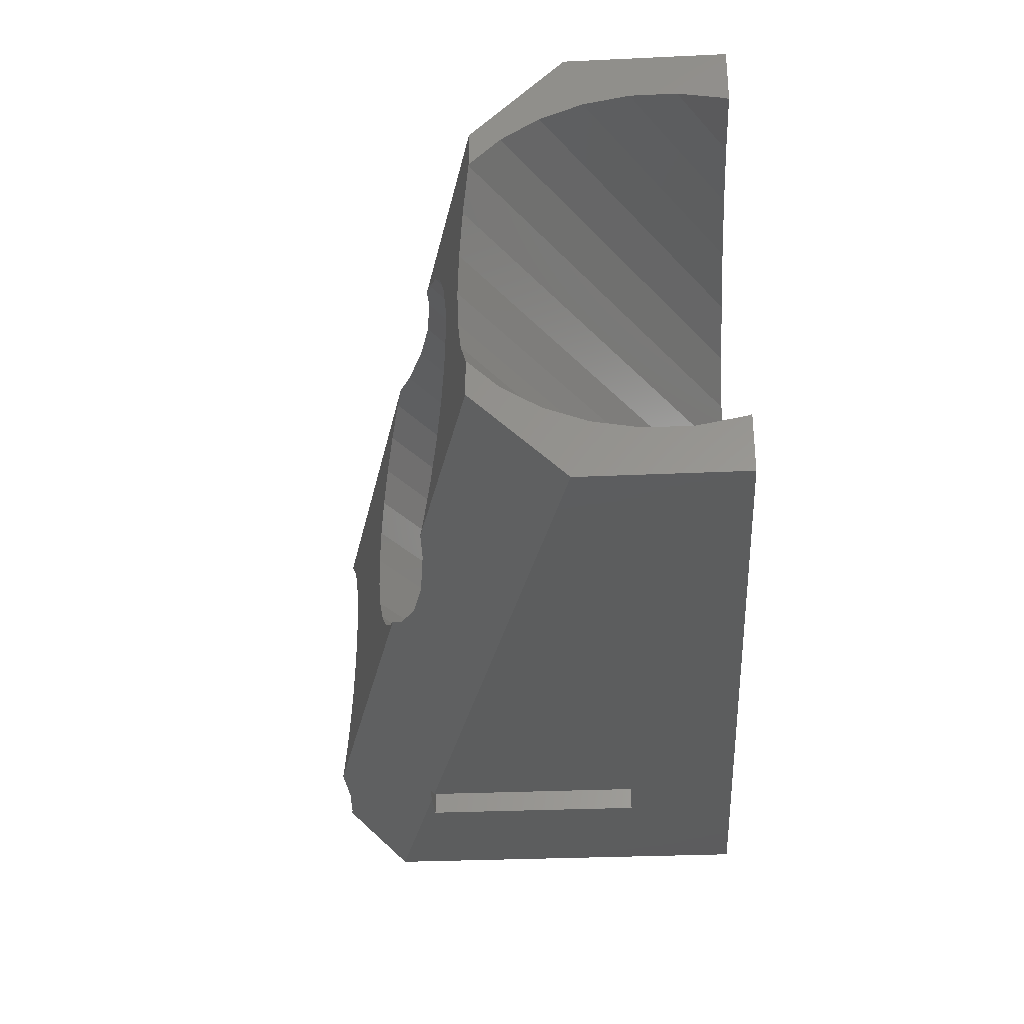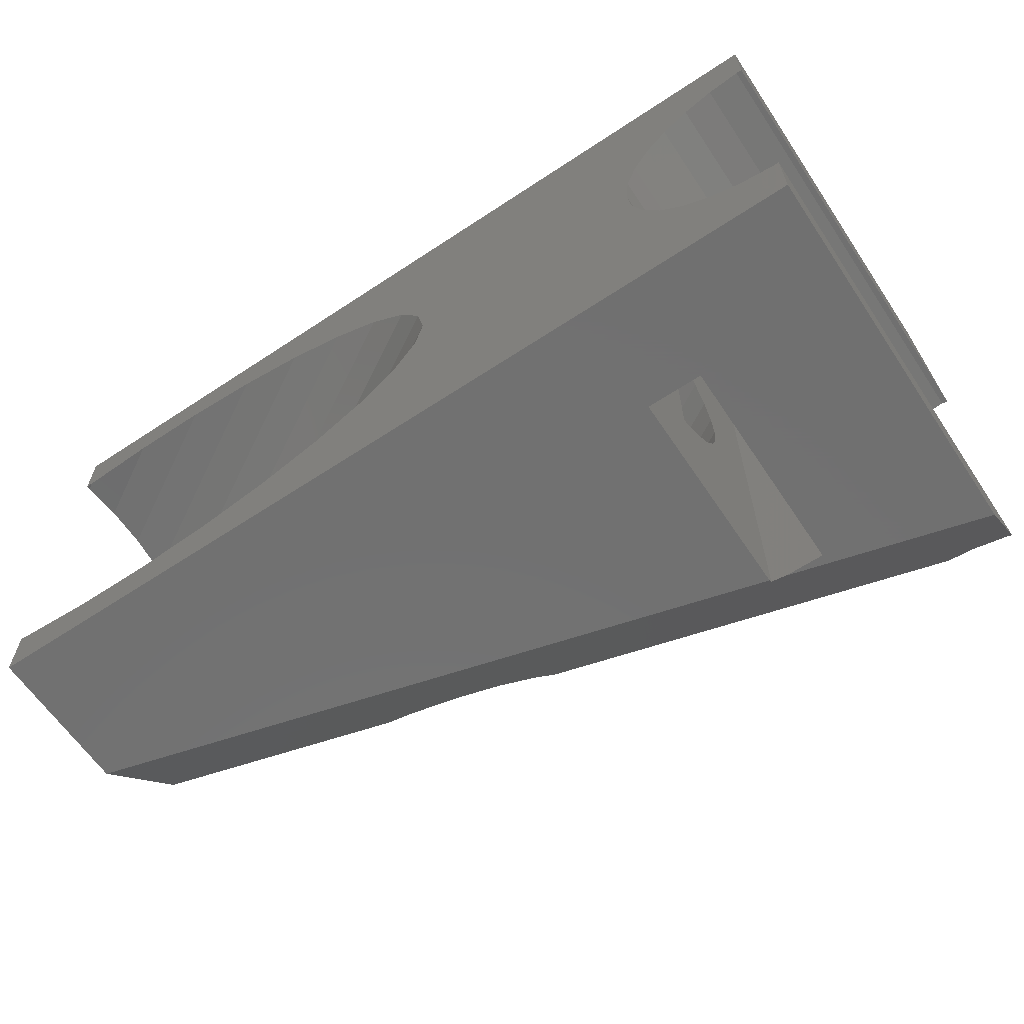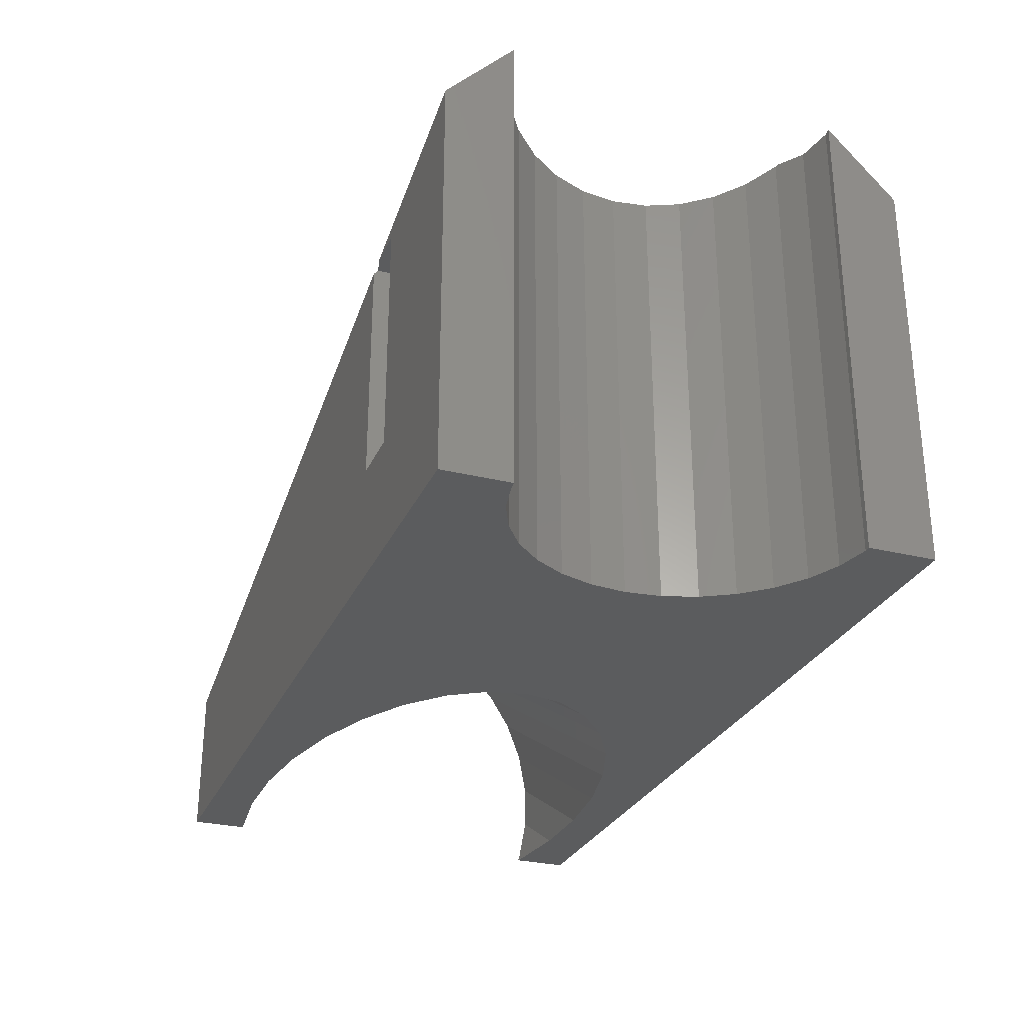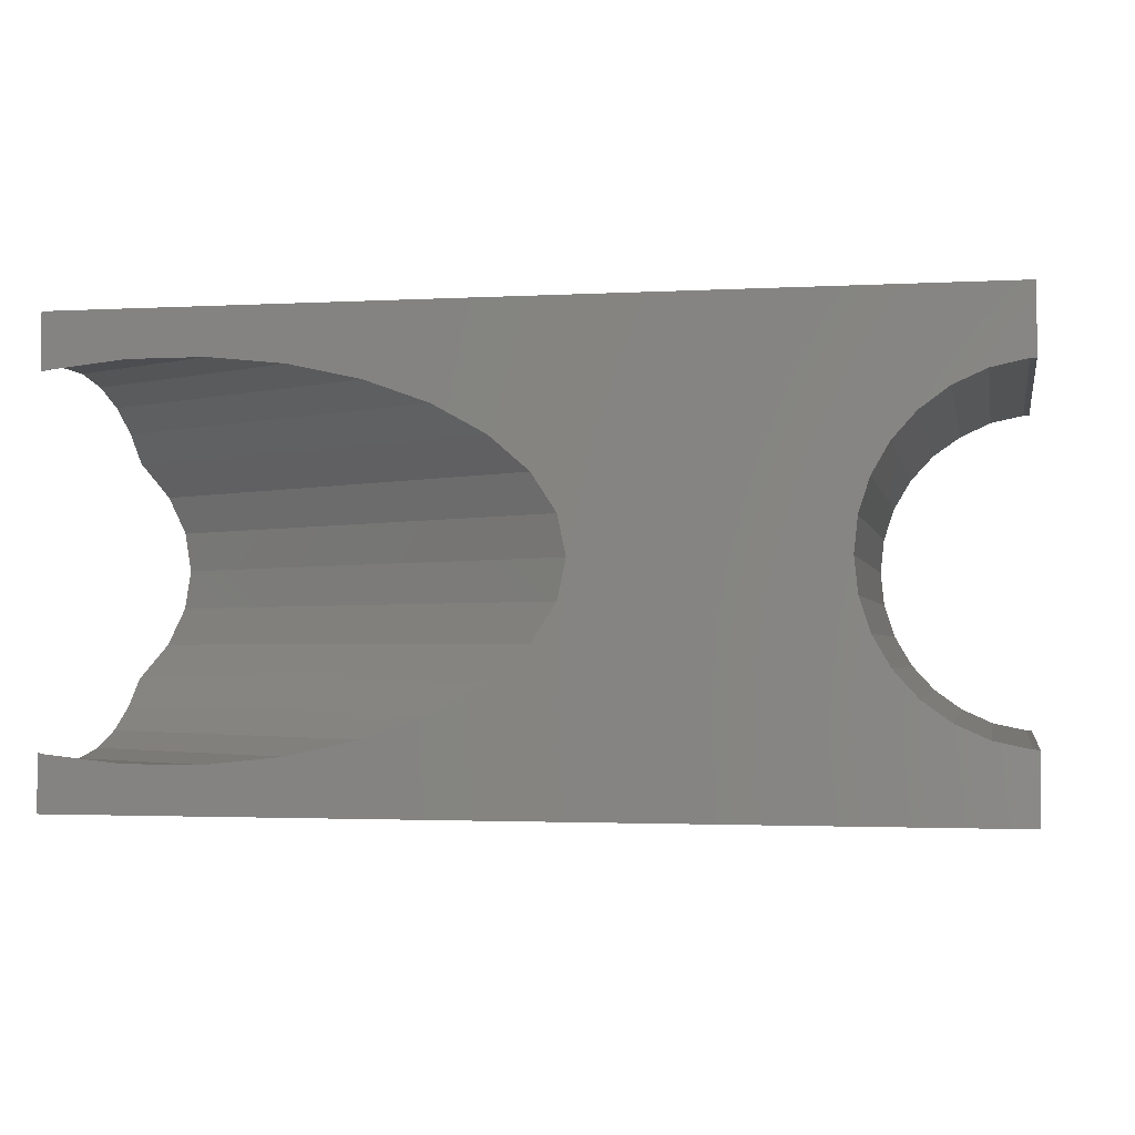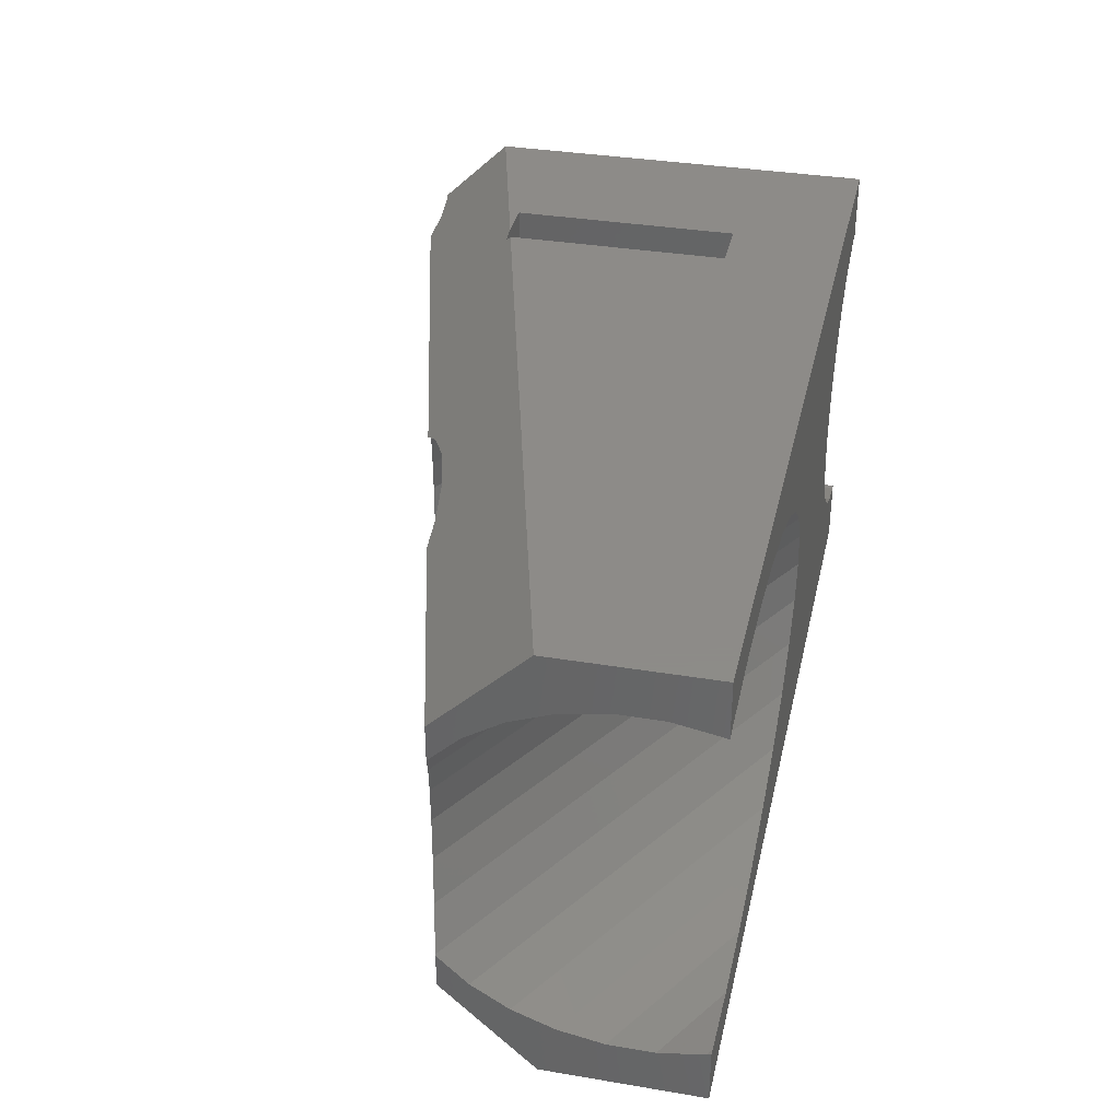
<metadata>
{"format":"stl","ext":"stl","renderer":"f3d","projection":"perspective","resolution":1024,"background":"white","views":[{"elev":-30.3,"azim":93.8,"up":"+Y"},{"elev":-62.9,"azim":-146.2,"up":"+Y"},{"elev":-28.5,"azim":-110.4,"up":"+Z"},{"elev":-2.2,"azim":-168.9,"up":"+Y"},{"elev":35.1,"azim":102.5,"up":"+Y"}]}
</metadata>
<code>
# stl→obj: 234 verts, 472 faces
v 14.58 0 78.92
v 14.26 3.031 40
v 14.58 0 40
v 14.26 3.031 79
v 1 14.5 40
v 1.524 14.5 80.61
v 1 14.5 80.75
v 1.524 14.5 40
v 7.29 12.63 40
v 9.756 10.84 80.21
v 7.29 12.63 80.87
v 9.756 10.84 40
v 13.32 5.93 79.25
v 11.8 8.57 40
v 13.32 5.93 40
v 11.8 8.57 79.66
v 4.505 13.87 80.46
v 4.505 13.87 40
v 7.004 12.75 80.95
v 14.26 -3.031 40
v 14.26 -3.031 79
v 9.756 -10.84 40
v 11.8 -8.57 79.66
v 11.8 -8.57 40
v 9.756 -10.84 80.21
v 13.32 -5.93 40
v 13.32 -5.93 79.25
v 1.524 -14.5 40
v 4.505 -13.87 80.46
v 4.505 -13.87 40
v 1.524 -14.5 80.61
v 7.29 -12.63 40
v 7.29 -12.63 80.87
v 1 -14.5 40
v 1 -14.5 80.75
v 7.004 -12.75 80.95
v 75.66 0 62.55
v 37.32 3.397 40
v 76.15 3.397 62.42
v 36.6 0 40
v 52.94 14.15 40
v 80 12.14 58.81
v 47.42 12.14 40
v 80 14.15 55.62
v 72.7 16.25 40
v 80 16.25 48.16
v 65.87 16.25 40
v 80 16.25 44.22
v 80 -12.14 58.81
v 79.92 -9.604 61.41
v 80 -9.667 61.39
v 47.42 -12.14 40
v 42.84 -9.604 40
v 79.38 -15.54 40
v 80 -15.97 42.68
v 80 -15.54 40.36
v 75.52 -15.95 40
v 59.18 15.54 40
v 80 15.54 52.02
v 79.38 15.54 40
v 80 15.97 42.68
v 75.52 15.95 40
v 80 15.54 40.36
v 80 15.4 40
v 77.59 6.646 62.03
v 42.84 9.604 40
v 79.92 9.604 61.41
v 39.43 6.646 40
v 72.7 -16.25 40
v 80 -16.25 48.16
v 80 -16.25 44.22
v 65.87 -16.25 40
v 80 9.667 61.39
v 77.59 -6.646 62.03
v 39.43 -6.646 40
v 52.94 -14.15 40
v 80 -14.15 55.62
v 37.32 -3.397 40
v 76.15 -3.397 62.42
v 59.18 -15.54 40
v 80 -15.54 52.02
v 80 -15.4 40
v 69.78 2.927 64.13
v 38.33 0 45.61
v 70.2 0 64.01
v 38.17 2.927 45.88
v 31.74 0 74.32
v 24.4 2.927 69.73
v 32.16 2.927 74.21
v 24.25 0 70
v 32.02 14 56.53
v 47.43 14 68.82
v 30.55 14 59.08
v 51.45 14 67.75
v 36.98 8.274 47.94
v 63.83 10.46 65.72
v 36 10.46 49.65
v 66.52 8.274 65
v 68.53 5.726 64.46
v 37.72 5.726 46.67
v 27.77 12.19 63.9
v 38.1 10.46 72.61
v 26.58 10.46 65.96
v 41.35 12.19 71.74
v 44.25 13.39 70.31
v 43.08 12.75 71.28
v 29.11 13.39 61.57
v 37.72 -5.726 46.67
v 66.52 -8.274 65
v 68.53 -5.726 64.46
v 36.98 -8.274 47.94
v 56.13 13.39 67.13
v 60.58 12.19 66.59
v 58.85 12.75 67.05
v 34.81 12.19 51.71
v 33.46 13.39 54.04
v 33.4 5.726 73.87
v 25.59 8.274 67.67
v 35.41 8.274 73.33
v 24.86 5.726 68.94
v 69.78 -2.927 64.13
v 38.17 -2.927 45.88
v 30.55 -14 59.08
v 44.25 -13.39 70.31
v 47.43 -14 68.82
v 29.11 -13.39 61.57
v 36 -10.46 49.65
v 60.58 -12.19 66.59
v 63.83 -10.46 65.72
v 34.81 -12.19 51.71
v 25.59 -8.274 67.67
v 33.4 -5.726 73.87
v 35.41 -8.274 73.33
v 24.86 -5.726 68.94
v 24.4 -2.927 69.73
v 32.16 -2.927 74.21
v 33.46 -13.39 54.04
v 51.45 -14 67.75
v 56.13 -13.39 67.13
v 32.02 -14 56.53
v 27.77 -12.19 63.9
v 38.1 -10.46 72.61
v 41.35 -12.19 71.74
v 26.58 -10.46 65.96
v 43.08 -12.75 71.28
v 30.71 11.02 58.81
v 29.58 10.54 60.77
v 31.87 11.02 56.8
v 28.52 9.593 62.6
v 27.58 8.232 64.22
v 26.81 6.511 65.57
v 26.23 4.505 66.57
v 25.87 2.303 67.19
v 25.75 0 67.4
v 25.87 -2.303 67.19
v 26.23 -4.505 66.57
v 26.81 -6.511 65.57
v 27.58 -8.232 64.22
v 28.52 -9.593 62.6
v 29.58 -10.54 60.77
v 30.71 -11.02 58.81
v 33 10.54 54.84
v 34.06 9.593 53.01
v 35 8.232 51.39
v 35.77 6.511 50.04
v 36.35 4.505 49.04
v 36.71 2.303 48.42
v 36.83 0 48.21
v 36.71 -2.303 48.42
v 36.35 -4.505 49.04
v 35.77 -6.511 50.04
v 35 -8.232 51.39
v 34.06 -9.593 53.01
v 33 -10.54 54.84
v 31.87 -11.02 56.8
v 58.85 -12.75 67.05
v 20 4.505 62.97
v 20 2.303 63.8
v 27.6 4.505 43.99
v 27.02 6.511 44.99
v 27.96 2.303 43.37
v 23.12 11.02 51.75
v 24.25 10.54 49.79
v 25.31 9.593 47.96
v 20 9.593 57.68
v 20.83 10.54 55.72
v 20 9.795 57.16
v 20 6.511 61.64
v 28.08 0 43.16
v 27.96 -2.303 43.37
v 26.25 8.232 46.34
v 21.96 11.02 53.76
v 20 0 64.08
v 20 8.232 59.85
v 25.31 -9.593 47.96
v 26.25 -8.232 46.34
v 27.6 -4.505 43.99
v 20.83 -10.54 55.72
v 21.96 -11.02 53.76
v 20 -2.303 63.8
v 20 -6.511 61.64
v 20 -4.505 62.97
v 23.12 -11.02 51.75
v 24.25 -10.54 49.79
v 27.02 -6.511 44.99
v 20 -8.232 59.85
v 20 -9.593 57.68
v 20 -9.795 57.16
v 19.42 12.75 77.62
v 19.42 -12.75 77.62
v 80 12.75 61.39
v 80 -12.75 61.39
v 80 20.34 40
v 79.63 20.34 53.63
v 80 20.34 53.53
v 20 20.34 50
v 20 20.34 69.61
v 1 20.34 40
v 15 20.34 70
v 1 20.34 74.7
v 18.54 20.34 70
v 15 20.34 50
v 1 -20.34 74.7
v 15 -20.34 50
v 15 -20.34 70
v 1 -20.34 40
v 20 -20.34 50
v 18.54 -20.34 70
v 79.63 -20.34 53.63
v 20 -20.34 69.61
v 80 -20.34 40
v 80 -20.34 53.53
v 20 -19.96 70
v 20 19.96 70
f 1 2 3
f 2 1 4
f 5 6 7
f 6 5 8
f 9 10 11
f 10 9 12
f 13 14 15
f 14 13 16
f 4 15 2
f 15 4 13
f 16 12 14
f 12 16 10
f 8 17 6
f 17 8 18
f 17 11 19
f 9 17 18
f 17 9 11
f 20 1 3
f 1 20 21
f 22 23 24
f 23 22 25
f 26 21 20
f 21 26 27
f 24 27 26
f 27 24 23
f 28 29 30
f 29 28 31
f 32 25 22
f 25 32 33
f 34 31 28
f 31 34 35
f 33 29 36
f 32 29 33
f 29 32 30
f 37 38 39
f 38 37 40
f 41 42 43
f 42 41 44
f 45 46 47
f 46 45 48
f 49 50 51
f 52 50 49
f 50 52 53
f 54 55 56
f 55 54 57
f 58 44 41
f 44 58 59
f 47 59 58
f 59 47 46
f 60 61 62
f 61 60 63
f 64 63 60
f 65 66 67
f 66 65 68
f 69 70 71
f 70 69 72
f 67 42 73
f 43 67 66
f 67 43 42
f 39 68 65
f 68 39 38
f 57 71 55
f 71 57 69
f 53 74 50
f 74 53 75
f 76 49 77
f 49 76 52
f 62 48 45
f 48 62 61
f 78 37 79
f 37 78 40
f 80 77 81
f 77 80 76
f 75 79 74
f 79 75 78
f 56 82 54
f 72 81 70
f 81 72 80
f 83 84 85
f 84 83 86
f 87 88 89
f 88 87 90
f 91 92 93
f 92 91 94
f 95 96 97
f 96 95 98
f 99 86 83
f 86 99 100
f 101 102 103
f 102 101 104
f 104 105 106
f 107 104 101
f 104 107 105
f 108 109 110
f 109 108 111
f 98 100 99
f 100 98 95
f 112 113 114
f 115 112 116
f 112 115 113
f 116 94 91
f 94 116 112
f 97 113 115
f 113 97 96
f 117 118 119
f 118 117 120
f 103 119 118
f 119 103 102
f 89 120 117
f 120 89 88
f 93 105 107
f 105 93 92
f 84 121 85
f 121 84 122
f 123 124 125
f 124 123 126
f 127 128 129
f 128 127 130
f 111 129 109
f 129 111 127
f 122 110 121
f 110 122 108
f 131 132 133
f 132 131 134
f 135 87 136
f 87 135 90
f 134 136 132
f 136 134 135
f 137 138 139
f 138 137 140
f 140 125 138
f 125 140 123
f 141 142 143
f 142 141 144
f 124 143 145
f 126 143 124
f 143 126 141
f 144 133 142
f 133 144 131
f 146 93 107
f 93 146 91
f 147 107 101
f 148 91 146
f 91 148 116
f 107 147 146
f 149 101 103
f 101 149 147
f 150 103 118
f 103 150 149
f 118 151 150
f 120 151 118
f 120 152 151
f 88 152 120
f 88 153 152
f 90 153 88
f 90 154 153
f 90 155 154
f 135 155 90
f 135 156 155
f 134 156 135
f 134 157 156
f 131 157 134
f 157 131 158
f 144 158 131
f 158 144 159
f 141 159 144
f 159 141 160
f 160 126 161
f 126 160 141
f 162 116 148
f 116 162 115
f 163 115 162
f 115 163 97
f 164 97 163
f 97 164 95
f 165 95 164
f 165 100 95
f 166 100 165
f 166 86 100
f 167 86 166
f 84 167 168
f 167 84 86
f 169 84 168
f 169 122 84
f 170 122 169
f 170 108 122
f 171 108 170
f 111 171 172
f 171 111 108
f 127 172 173
f 172 127 111
f 130 173 174
f 137 174 175
f 123 161 126
f 173 130 127
f 161 123 175
f 174 137 130
f 140 175 123
f 175 140 137
f 128 139 176
f 130 139 128
f 139 130 137
f 177 153 178
f 153 177 152
f 165 179 166
f 179 165 180
f 166 181 167
f 181 166 179
f 182 162 148
f 162 182 183
f 183 163 162
f 163 183 184
f 185 147 149
f 186 185 187
f 185 186 147
f 188 152 177
f 152 188 151
f 189 169 168
f 169 189 190
f 191 165 164
f 165 191 180
f 192 148 146
f 148 192 182
f 184 164 163
f 164 184 191
f 178 154 193
f 154 178 153
f 194 149 150
f 149 194 185
f 186 146 147
f 146 186 192
f 188 150 151
f 150 188 194
f 167 189 168
f 189 167 181
f 172 195 173
f 195 172 196
f 190 170 169
f 170 190 197
f 161 198 160
f 198 161 199
f 200 154 155
f 154 200 193
f 201 156 157
f 156 201 202
f 174 203 175
f 203 174 204
f 173 204 174
f 204 173 195
f 171 196 172
f 196 171 205
f 197 171 170
f 171 197 205
f 175 199 161
f 199 175 203
f 159 206 158
f 206 159 207
f 187 192 186
f 192 187 182
f 182 187 183
f 187 184 183
f 187 191 184
f 187 180 191
f 187 179 180
f 187 181 179
f 187 189 181
f 208 189 187
f 189 208 190
f 190 208 197
f 197 208 205
f 205 208 196
f 196 208 195
f 199 208 198
f 208 204 195
f 208 199 204
f 204 199 203
f 202 155 156
f 155 202 200
f 158 201 157
f 201 158 206
f 160 207 159
f 198 207 160
f 207 198 208
f 4 89 209
f 117 209 89
f 119 209 117
f 102 209 119
f 104 209 102
f 209 104 106
f 89 4 87
f 1 87 4
f 143 210 145
f 142 210 143
f 133 210 142
f 132 210 133
f 21 87 1
f 210 136 21
f 87 21 136
f 209 13 4
f 209 16 13
f 209 10 16
f 209 11 10
f 11 209 19
f 136 210 132
f 27 210 21
f 23 210 27
f 25 210 23
f 33 210 25
f 210 33 36
f 211 67 73
f 211 65 67
f 98 65 211
f 83 37 39
f 65 99 39
f 37 83 85
f 39 99 83
f 65 98 99
f 211 96 98
f 211 113 96
f 113 211 114
f 50 212 51
f 74 212 50
f 110 74 79
f 121 37 85
f 37 121 79
f 110 79 121
f 109 74 110
f 74 109 212
f 129 212 109
f 128 212 129
f 212 128 176
f 213 214 215
f 214 216 217
f 218 216 213
f 214 213 216
f 219 220 221
f 222 220 219
f 222 218 220
f 216 218 222
f 223 224 225
f 224 226 227
f 226 224 223
f 223 225 228
f 227 229 230
f 231 229 227
f 231 227 226
f 229 231 232
f 5 220 218
f 220 5 7
f 223 34 226
f 34 223 35
f 231 54 82
f 231 57 54
f 231 69 57
f 231 72 69
f 231 80 72
f 226 80 231
f 20 40 78
f 26 78 75
f 22 75 53
f 226 53 52
f 40 20 3
f 226 52 76
f 78 26 20
f 80 226 76
f 75 24 26
f 75 22 24
f 53 226 22
f 22 226 32
f 32 226 30
f 30 226 28
f 28 226 34
f 60 213 64
f 62 213 60
f 45 213 62
f 47 213 45
f 58 213 47
f 218 58 41
f 2 40 3
f 40 2 38
f 15 38 2
f 38 15 68
f 14 68 15
f 12 68 14
f 68 12 66
f 218 66 12
f 66 218 43
f 43 218 41
f 218 12 9
f 218 9 18
f 218 18 8
f 218 8 5
f 58 218 213
f 225 222 219
f 222 225 224
f 225 233 228
f 233 225 234
f 219 234 225
f 234 219 221
f 187 217 216
f 185 217 187
f 216 208 187
f 227 208 216
f 230 208 227
f 208 230 233
f 194 217 185
f 217 194 234
f 188 234 194
f 177 234 188
f 178 234 177
f 193 234 178
f 233 193 200
f 193 233 234
f 202 233 200
f 201 233 202
f 206 233 201
f 207 233 206
f 233 207 208
f 222 227 216
f 227 222 224
f 105 209 106
f 92 209 105
f 214 114 211
f 114 214 112
f 92 214 209
f 94 214 92
f 112 214 94
f 214 211 215
f 221 19 209
f 220 19 221
f 6 220 7
f 17 220 6
f 221 209 234
f 234 214 217
f 214 234 209
f 19 220 17
f 210 124 145
f 210 125 124
f 229 176 139
f 229 139 138
f 229 125 210
f 229 138 125
f 176 229 212
f 212 229 232
f 223 29 31
f 223 31 35
f 228 29 223
f 29 228 210
f 233 210 228
f 233 229 210
f 229 233 230
f 36 29 210
f 212 49 51
f 212 77 49
f 232 77 212
f 231 70 232
f 81 232 70
f 77 232 81
f 231 55 71
f 70 231 71
f 56 231 82
f 55 231 56
f 215 46 213
f 215 59 46
f 215 44 59
f 211 44 215
f 211 42 44
f 42 211 73
f 48 213 46
f 61 213 48
f 63 213 61
f 213 63 64

</code>
